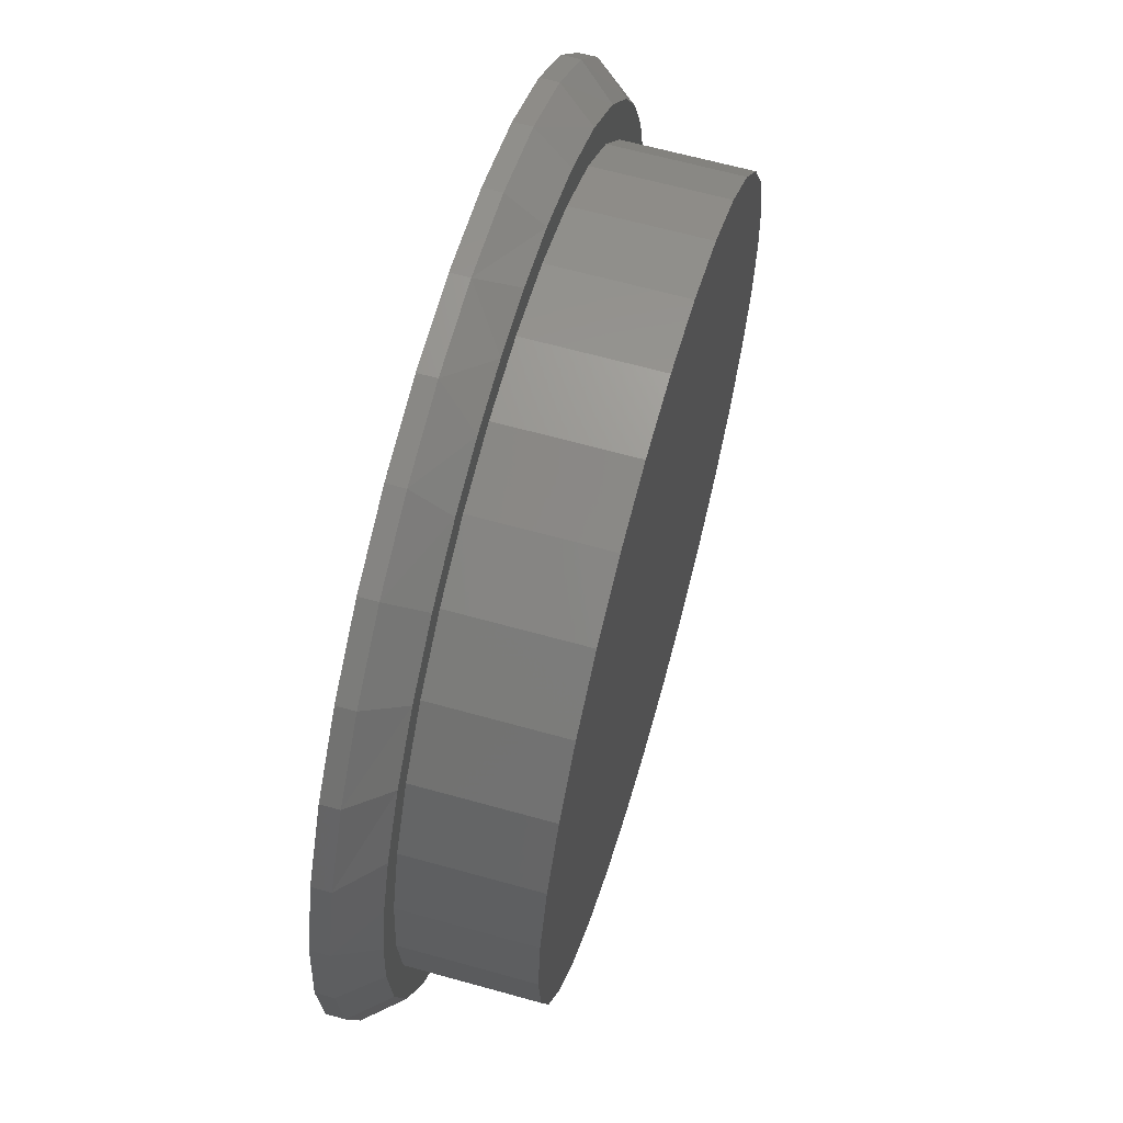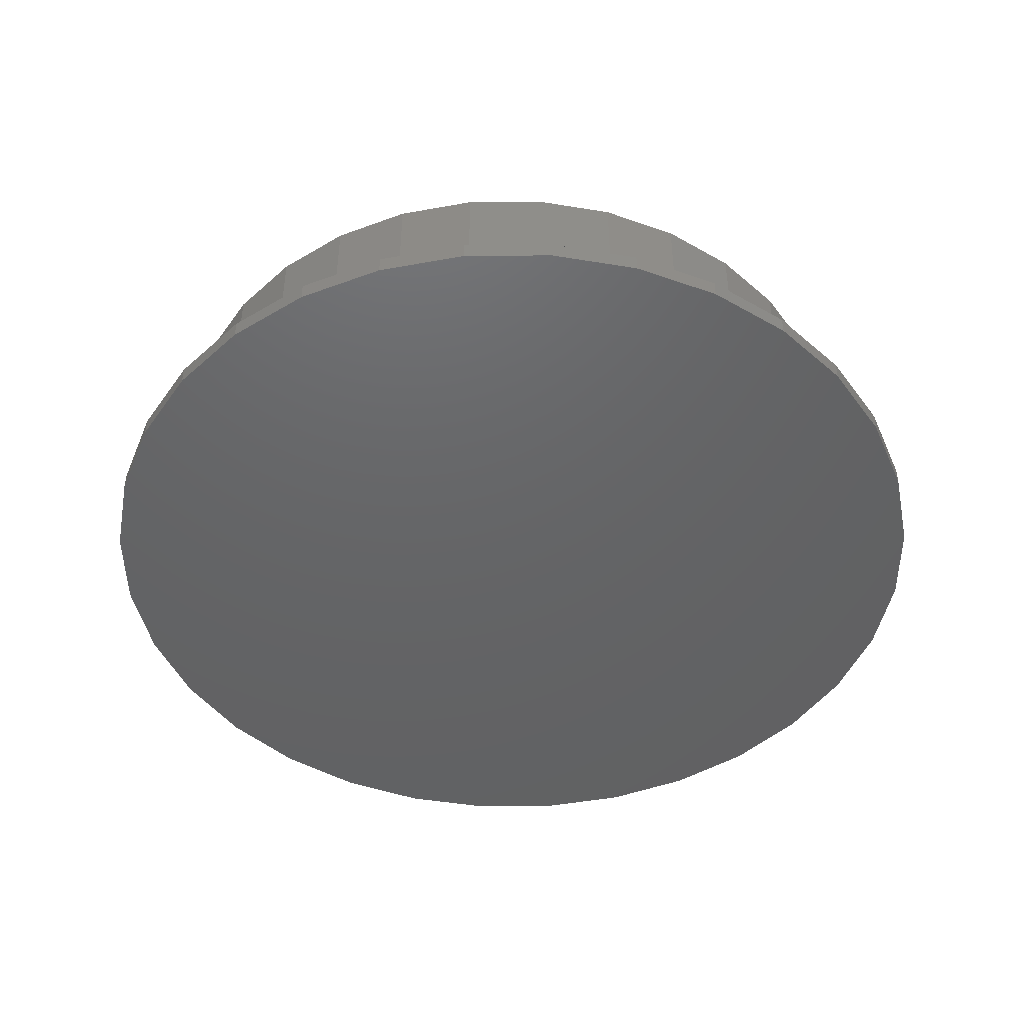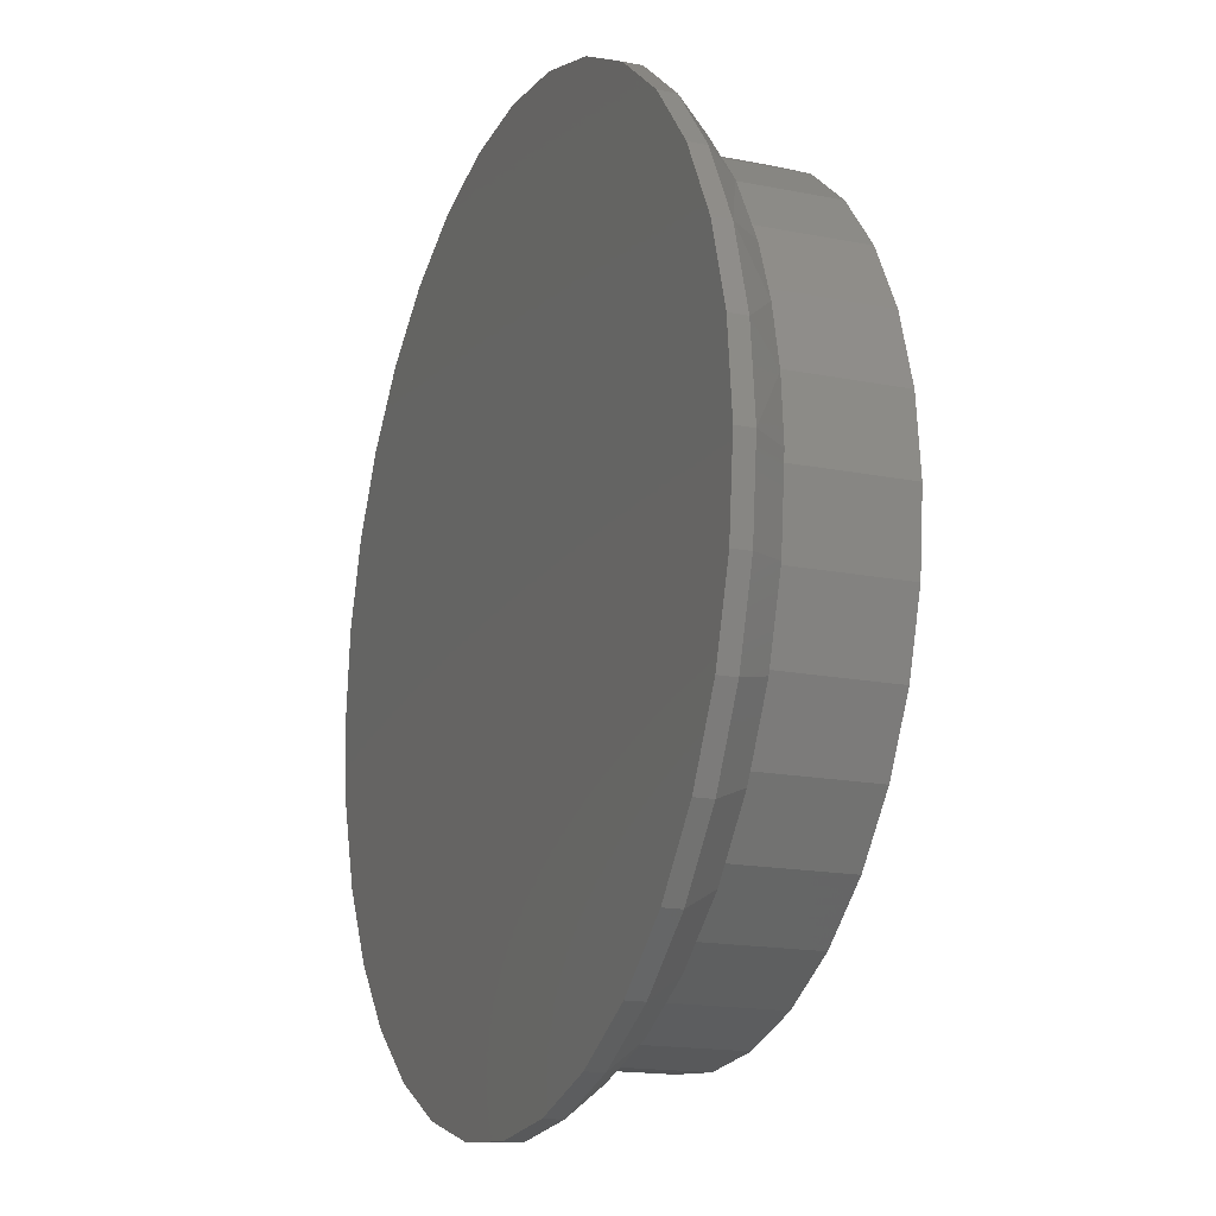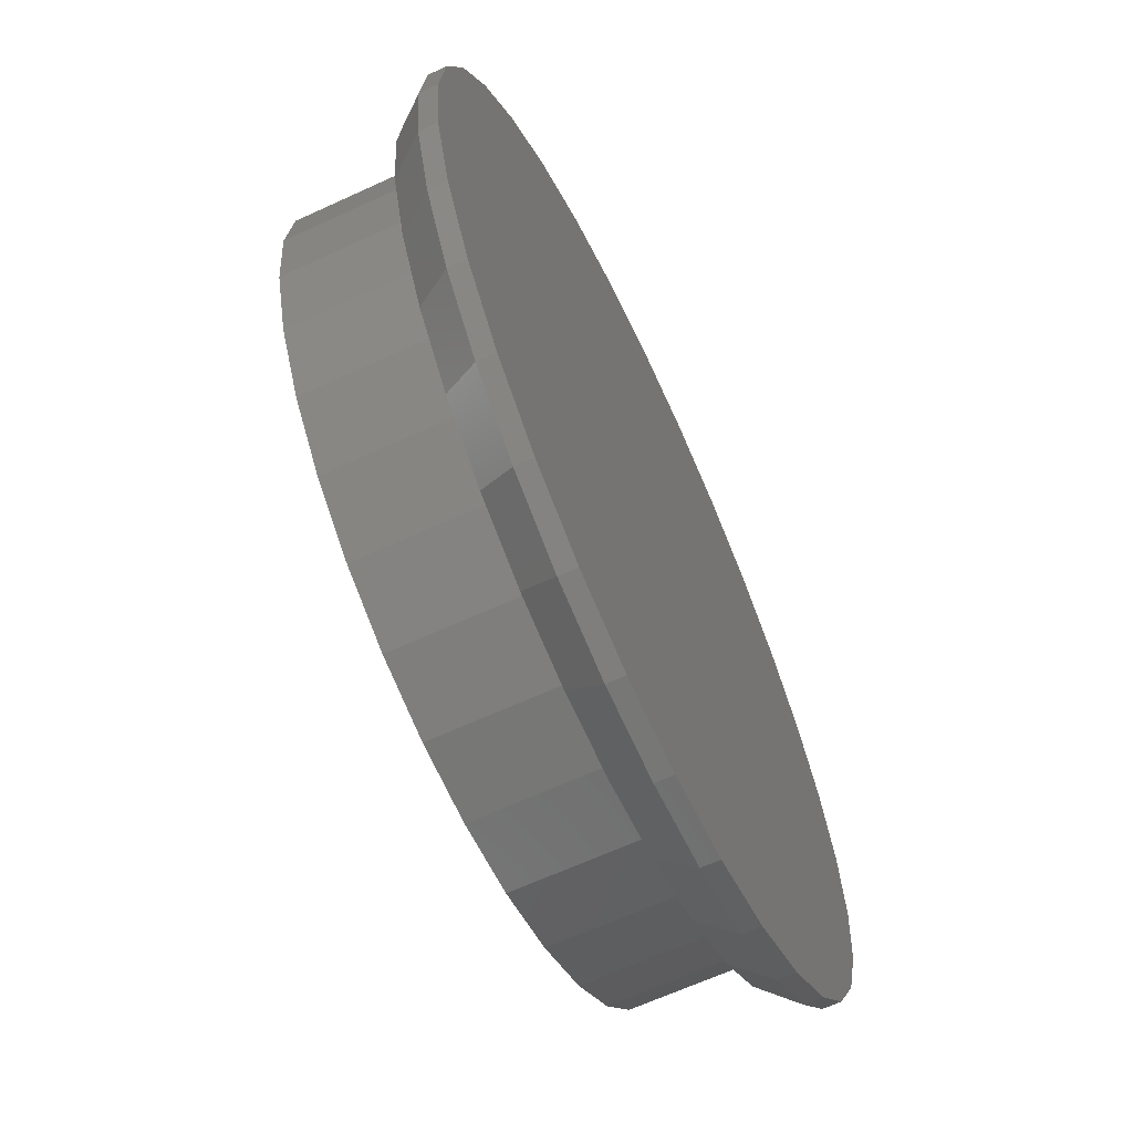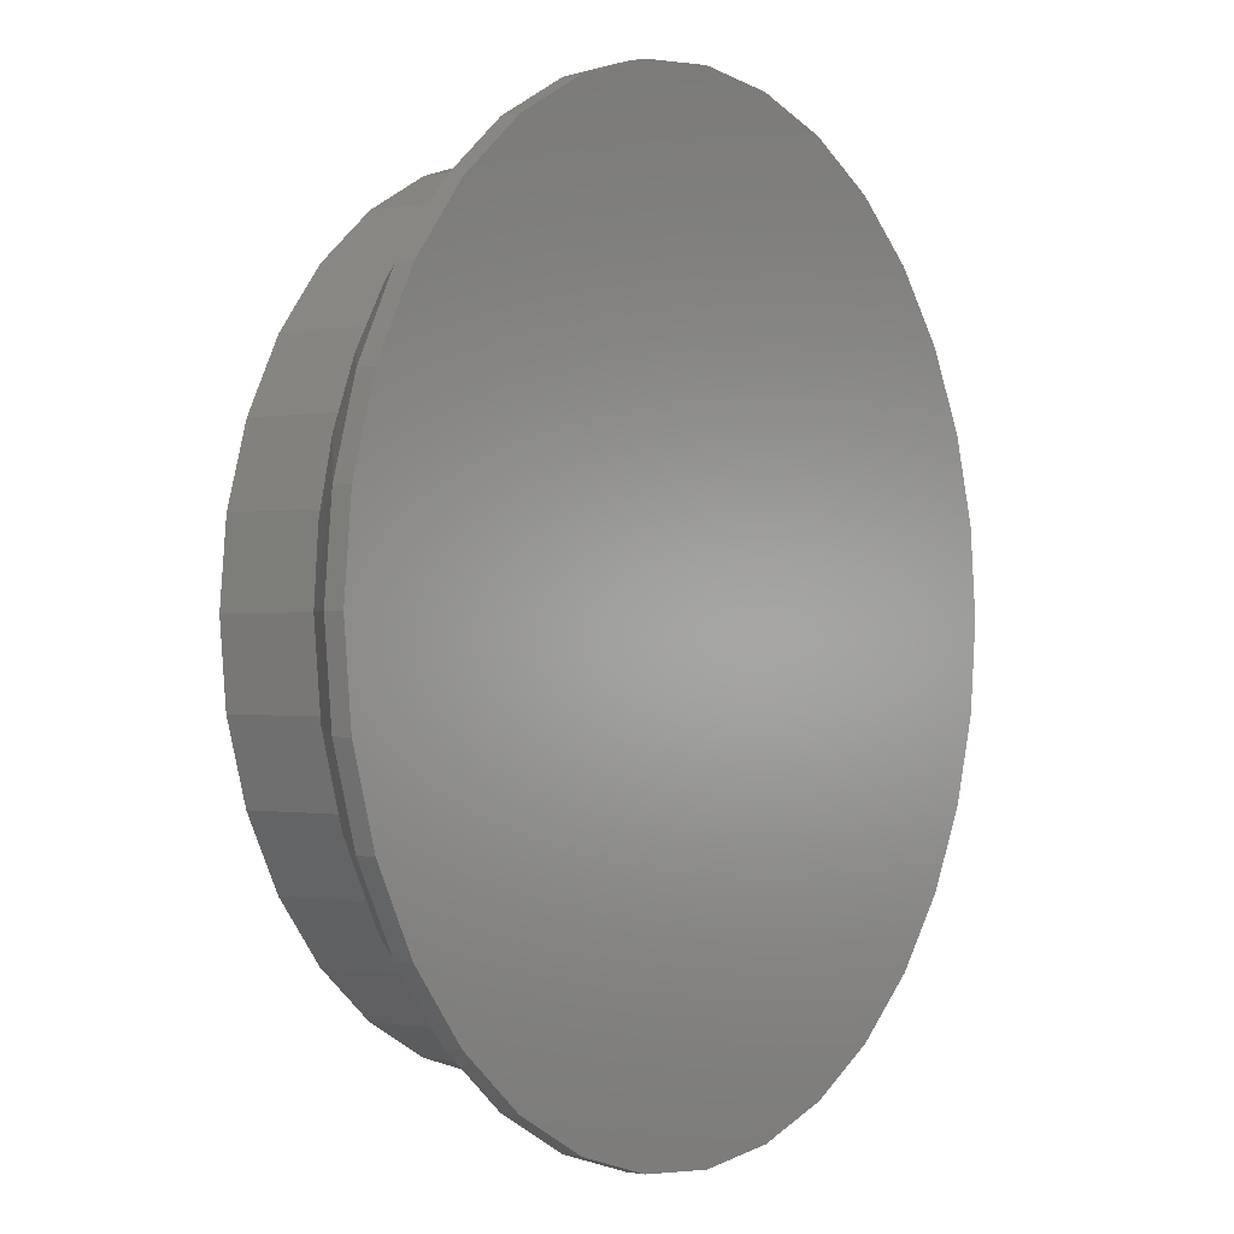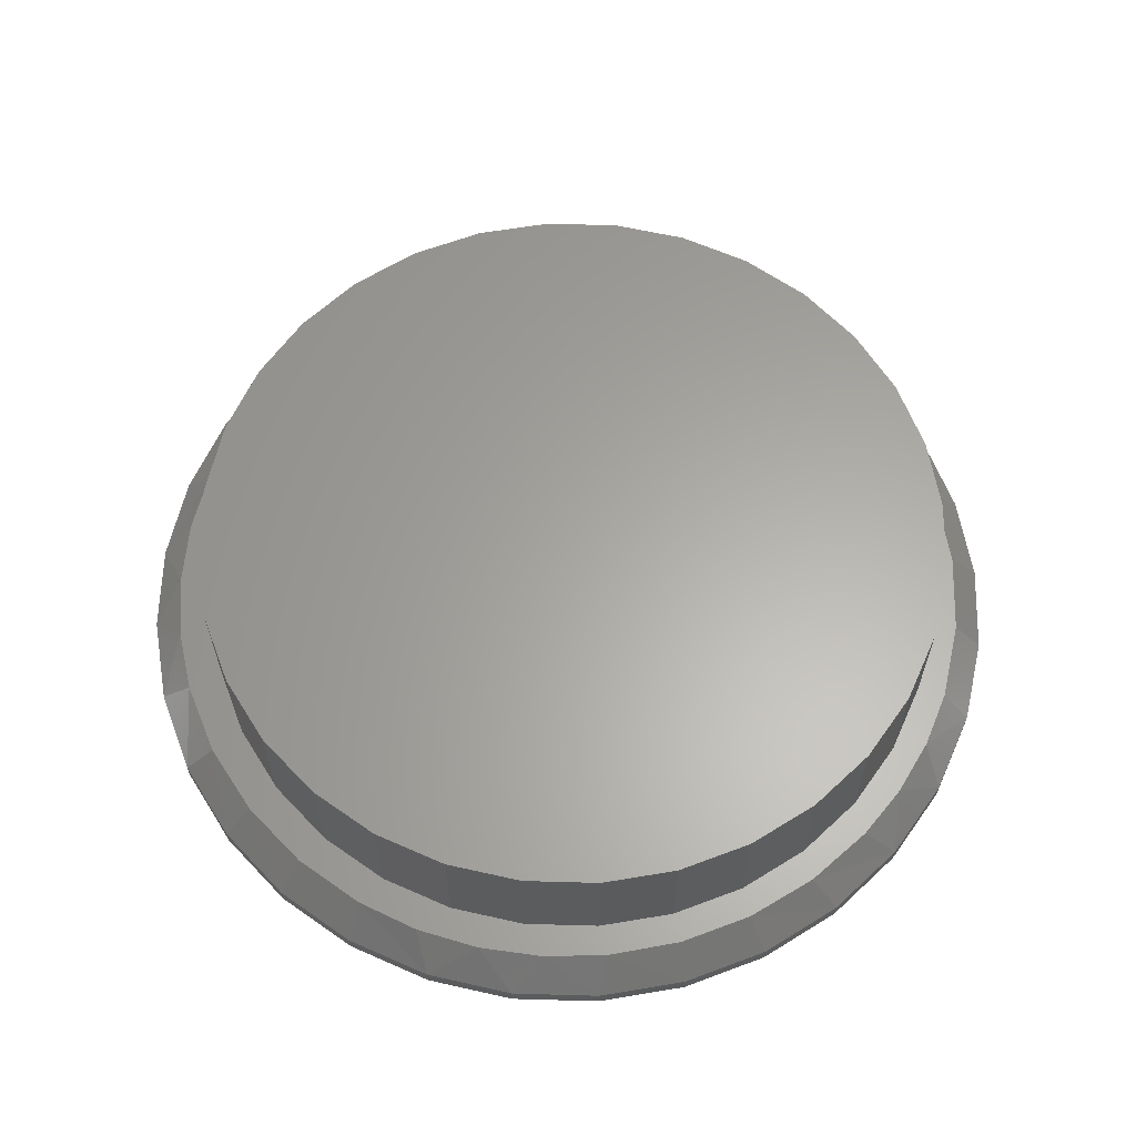
<metadata>
{"format":"stl","ext":"stl","renderer":"f3d","projection":"perspective","resolution":1024,"background":"white","views":[{"elev":63.5,"azim":-74.2,"up":"+Y"},{"elev":-45.8,"azim":17.4,"up":"+Z"},{"elev":-16.5,"azim":-112.3,"up":"+Y"},{"elev":-64.9,"azim":114.9,"up":"+Y"},{"elev":-0.6,"azim":125.7,"up":"+Y"},{"elev":62.5,"azim":-161.5,"up":"+Z"}]}
</metadata>
<code>
# stl→obj: 163 verts, 322 faces
v 0.007895 0.5842 0
v 0.1219 0.573 0
v -0.1061 0.573 0
v 0.007895 -0.5842 0
v -0.1061 -0.573 0
v 0.1219 -0.573 0
v -0.2157 -0.5397 0
v 0.2315 -0.5397 0
v -0.3167 -0.4858 0
v 0.3325 -0.4858 0
v -0.4052 -0.4131 0
v 0.421 -0.4131 0
v -0.4779 -0.3246 0
v 0.4936 -0.3246 0
v -0.5318 -0.2236 0
v 0.5476 -0.2236 0
v -0.5651 -0.114 0
v 0.5809 -0.114 0
v -0.5763 7.154e-17 0
v 0.5921 0 0
v -0.5651 0.114 0
v 0.5809 0.114 0
v -0.5318 0.2236 0
v 0.5476 0.2236 0
v -0.4779 0.3246 0
v 0.4936 0.3246 0
v -0.4052 0.4131 0
v 0.421 0.4131 0
v -0.3167 0.4858 0
v 0.3325 0.4858 0
v -0.2157 0.5397 0
v 0.2315 0.5397 0
v -0.5002 6.152e-17 0.07031
v -0.5002 6.152e-17 0.2344
v -0.4905 0.09801 0.07031
v -0.4905 0.09801 0.2344
v -0.4619 0.1923 0.07031
v -0.4619 0.1923 0.2344
v -0.4155 0.2791 0.07031
v -0.4155 0.2791 0.2344
v -0.353 0.3552 0.07031
v -0.353 0.3552 0.2344
v -0.2769 0.4177 0.07031
v -0.2769 0.4177 0.2344
v -0.19 0.4641 0.07031
v -0.19 0.4641 0.2344
v -0.09579 0.4927 0.07031
v -0.09579 0.4927 0.2344
v 0.00222 0.5024 0.07031
v 0.00222 0.5024 0.2344
v 0.1002 0.4927 0.07031
v 0.1002 0.4927 0.2344
v 0.1945 0.4641 0.07031
v 0.1945 0.4641 0.2344
v 0.2813 0.4177 0.07031
v 0.2813 0.4177 0.2344
v 0.3575 0.3552 0.07031
v 0.3575 0.3552 0.2344
v 0.4199 0.2791 0.07031
v 0.4199 0.2791 0.2344
v 0.4664 0.1923 0.07031
v 0.4664 0.1923 0.2344
v 0.495 0.09801 0.07031
v 0.495 0.09801 0.2344
v 0.5046 0 0.07031
v 0.5046 0 0.2344
v 0.495 -0.09801 0.07031
v 0.495 -0.09801 0.2344
v 0.4664 -0.1923 0.07031
v 0.4664 -0.1923 0.2344
v 0.4199 -0.2791 0.07031
v 0.4199 -0.2791 0.2344
v 0.3575 -0.3552 0.07031
v 0.3575 -0.3552 0.2344
v 0.2813 -0.4177 0.07031
v 0.2813 -0.4177 0.2344
v 0.1945 -0.4641 0.07031
v 0.1945 -0.4641 0.2344
v 0.1002 -0.4927 0.07031
v 0.1002 -0.4927 0.2344
v 0.00222 -0.5024 0.07031
v 0.00222 -0.5024 0.2344
v -0.09579 -0.4927 0.07031
v -0.09579 -0.4927 0.2344
v -0.19 -0.4641 0.07031
v -0.19 -0.4641 0.2344
v -0.2769 -0.4177 0.07031
v -0.2769 -0.4177 0.2344
v -0.353 -0.3552 0.07031
v -0.353 -0.3552 0.2344
v -0.4155 -0.2791 0.07031
v -0.4155 -0.2791 0.2344
v -0.4619 -0.1923 0.07031
v -0.4619 -0.1923 0.2344
v -0.4905 -0.09801 0.07031
v -0.4905 -0.09801 0.2344
v 0.1186 0.5338 0.07031
v 0.03468 0.5445 0.07031
v -0.04985 0.5421 0.07031
v -0.133 0.5266 0.07031
v -0.2127 0.4985 0.07031
v -0.2985 0.4509 0.07031
v -0.2007 -0.5037 0.07031
v -0.295 -0.4533 0.07031
v 0.1142 -0.5347 0.07031
v 0.2165 -0.5037 0.07031
v 0.007895 -0.5451 0.07031
v -0.09846 -0.5347 0.07031
v -0.3744 0.3887 0.07031
v -0.4379 0.3138 0.07031
v -0.4869 0.2288 0.07031
v -0.5147 0.1553 0.07031
v -0.5316 0.07845 0.07031
v -0.5373 2.604e-07 0.07031
v -0.5268 -0.1064 0.07031
v -0.4958 -0.2086 0.07031
v -0.4454 -0.3029 0.07031
v -0.3776 -0.3855 0.07031
v 0.2154 0.5041 0.07031
v 0.305 0.4571 0.07031
v 0.3844 0.3942 0.07031
v 0.4508 0.3178 0.07031
v 0.4947 0.2453 0.07031
v 0.5269 0.1669 0.07031
v 0.5465 0.08448 0.07031
v 0.553 -1.032e-16 0.07031
v 0.5426 -0.1064 0.07031
v 0.5115 -0.2086 0.07031
v 0.4612 -0.3029 0.07031
v 0.3934 -0.3855 0.07031
v 0.3108 -0.4533 0.07031
v 0.5921 -1.431e-16 0.02344
v 0.5809 -0.114 0.02344
v 0.5476 -0.2236 0.02344
v 0.4936 -0.3246 0.02344
v 0.421 -0.4131 0.02344
v 0.3325 -0.4858 0.02344
v 0.2315 -0.5397 0.02344
v 0.1219 -0.573 0.02344
v 0.007895 -0.5842 0.02344
v -0.1061 -0.573 0.02344
v -0.2157 -0.5397 0.02344
v -0.3167 -0.4858 0.02344
v -0.4052 -0.4131 0.02344
v -0.4779 -0.3246 0.02344
v -0.5318 -0.2236 0.02344
v -0.5651 -0.114 0.02344
v -0.5763 7.154e-17 0.02344
v -0.5651 0.114 0.02344
v -0.5318 0.2236 0.02344
v -0.4779 0.3246 0.02344
v -0.4052 0.4131 0.02344
v -0.3167 0.4858 0.02344
v -0.2157 0.5397 0.02344
v -0.1061 0.573 0.02344
v 0.007895 0.5842 0.02344
v 0.1219 0.573 0.02344
v 0.2315 0.5397 0.02344
v 0.3325 0.4858 0.02344
v 0.421 0.4131 0.02344
v 0.4936 0.3246 0.02344
v 0.5476 0.2236 0.02344
v 0.5809 0.114 0.02344
f 1 2 3
f 4 5 6
f 6 5 7
f 6 7 8
f 8 7 9
f 8 9 10
f 10 9 11
f 10 11 12
f 12 11 13
f 12 13 14
f 14 13 15
f 14 15 16
f 16 15 17
f 16 17 18
f 18 17 19
f 18 19 20
f 20 19 21
f 20 21 22
f 22 21 23
f 22 23 24
f 24 23 25
f 24 25 26
f 26 25 27
f 26 27 28
f 28 27 29
f 28 29 30
f 30 29 31
f 30 31 32
f 32 31 3
f 32 3 2
f 33 34 35
f 35 34 36
f 35 36 37
f 37 36 38
f 37 38 39
f 39 38 40
f 39 40 41
f 41 40 42
f 41 42 43
f 43 42 44
f 43 44 45
f 45 44 46
f 45 46 47
f 47 46 48
f 47 48 49
f 49 48 50
f 49 50 51
f 51 50 52
f 51 52 53
f 53 52 54
f 53 54 55
f 55 54 56
f 55 56 57
f 57 56 58
f 57 58 59
f 59 58 60
f 59 60 61
f 61 60 62
f 61 62 63
f 63 62 64
f 63 64 65
f 65 64 66
f 65 66 67
f 67 66 68
f 67 68 69
f 69 68 70
f 69 70 71
f 71 70 72
f 71 72 73
f 73 72 74
f 73 74 75
f 75 74 76
f 75 76 77
f 77 76 78
f 77 78 79
f 79 78 80
f 79 80 81
f 81 80 82
f 81 82 83
f 83 82 84
f 83 84 85
f 85 84 86
f 85 86 87
f 87 86 88
f 87 88 89
f 89 88 90
f 89 90 91
f 91 90 92
f 91 92 93
f 93 92 94
f 93 94 95
f 95 94 96
f 95 96 33
f 33 96 34
f 49 97 98
f 98 99 49
f 49 99 100
f 101 102 45
f 101 45 47
f 101 47 49
f 101 49 100
f 103 81 83
f 103 83 85
f 103 85 104
f 105 106 107
f 107 106 81
f 107 81 108
f 108 81 103
f 45 102 43
f 43 102 109
f 43 109 41
f 41 109 110
f 41 110 39
f 39 110 37
f 37 110 111
f 37 111 35
f 35 111 112
f 35 112 113
f 35 113 33
f 33 113 114
f 33 114 95
f 95 114 115
f 95 115 93
f 93 115 116
f 93 116 91
f 91 116 117
f 91 117 89
f 89 117 118
f 89 118 87
f 87 118 104
f 87 104 85
f 97 49 119
f 119 49 51
f 119 51 120
f 120 51 53
f 120 53 121
f 121 53 55
f 121 55 122
f 122 55 57
f 122 57 123
f 123 57 59
f 123 59 124
f 124 59 61
f 124 61 125
f 125 61 63
f 125 63 126
f 126 63 65
f 126 65 127
f 127 65 67
f 127 67 128
f 128 67 69
f 128 69 129
f 129 69 71
f 129 71 130
f 130 71 73
f 130 73 131
f 131 73 75
f 131 75 77
f 131 77 106
f 106 77 79
f 106 79 81
f 48 52 50
f 52 48 54
f 54 48 46
f 54 46 56
f 56 46 44
f 56 44 58
f 58 44 42
f 58 42 60
f 60 42 40
f 60 40 62
f 62 40 38
f 62 38 64
f 64 38 36
f 64 36 66
f 66 36 34
f 66 34 68
f 68 34 96
f 68 96 70
f 70 96 94
f 70 94 72
f 72 94 92
f 72 92 74
f 74 92 90
f 74 90 76
f 76 90 88
f 76 88 78
f 78 88 86
f 78 86 80
f 80 86 84
f 80 84 82
f 20 132 18
f 18 132 133
f 18 133 16
f 16 133 134
f 16 134 14
f 14 134 135
f 14 135 12
f 12 135 136
f 12 136 10
f 10 136 137
f 10 137 8
f 8 137 138
f 8 138 6
f 6 138 139
f 6 139 4
f 4 139 140
f 4 140 5
f 5 140 141
f 5 141 7
f 7 141 142
f 7 142 9
f 9 142 143
f 9 143 11
f 11 143 144
f 11 144 13
f 13 144 145
f 13 145 15
f 15 145 146
f 15 146 17
f 17 146 147
f 17 147 19
f 19 147 148
f 19 148 21
f 21 148 149
f 21 149 23
f 23 149 150
f 23 150 25
f 25 150 151
f 25 151 27
f 27 151 152
f 27 152 29
f 29 152 153
f 29 153 31
f 31 153 154
f 31 154 3
f 3 154 155
f 3 155 1
f 1 155 156
f 1 156 2
f 2 156 157
f 2 157 32
f 32 157 158
f 32 158 30
f 30 158 159
f 30 159 28
f 28 159 160
f 28 160 26
f 26 160 161
f 26 161 24
f 24 161 162
f 24 162 22
f 22 162 163
f 22 163 20
f 20 163 132
f 163 162 124
f 123 162 161
f 124 162 123
f 100 99 155
f 99 156 155
f 100 155 154
f 112 150 149
f 111 150 112
f 112 149 113
f 113 149 148
f 113 148 114
f 124 125 163
f 163 125 126
f 163 126 132
f 123 161 122
f 122 161 160
f 122 160 121
f 121 160 159
f 121 159 120
f 120 159 158
f 120 158 119
f 99 98 156
f 156 98 97
f 156 97 157
f 157 97 119
f 157 119 158
f 100 154 101
f 101 154 153
f 101 153 102
f 102 153 152
f 102 152 109
f 109 152 151
f 109 151 110
f 110 151 150
f 110 150 111
f 135 130 136
f 136 130 131
f 136 131 137
f 137 131 106
f 137 106 138
f 130 135 129
f 129 135 134
f 129 134 128
f 128 134 133
f 128 133 127
f 127 133 132
f 127 132 126
f 117 144 118
f 118 144 143
f 118 143 104
f 104 143 142
f 104 142 103
f 144 117 145
f 145 117 116
f 145 116 146
f 146 116 115
f 146 115 147
f 147 115 114
f 147 114 148
f 107 139 105
f 105 139 138
f 105 138 106
f 139 107 140
f 140 107 108
f 140 108 141
f 141 108 103
f 141 103 142

</code>
